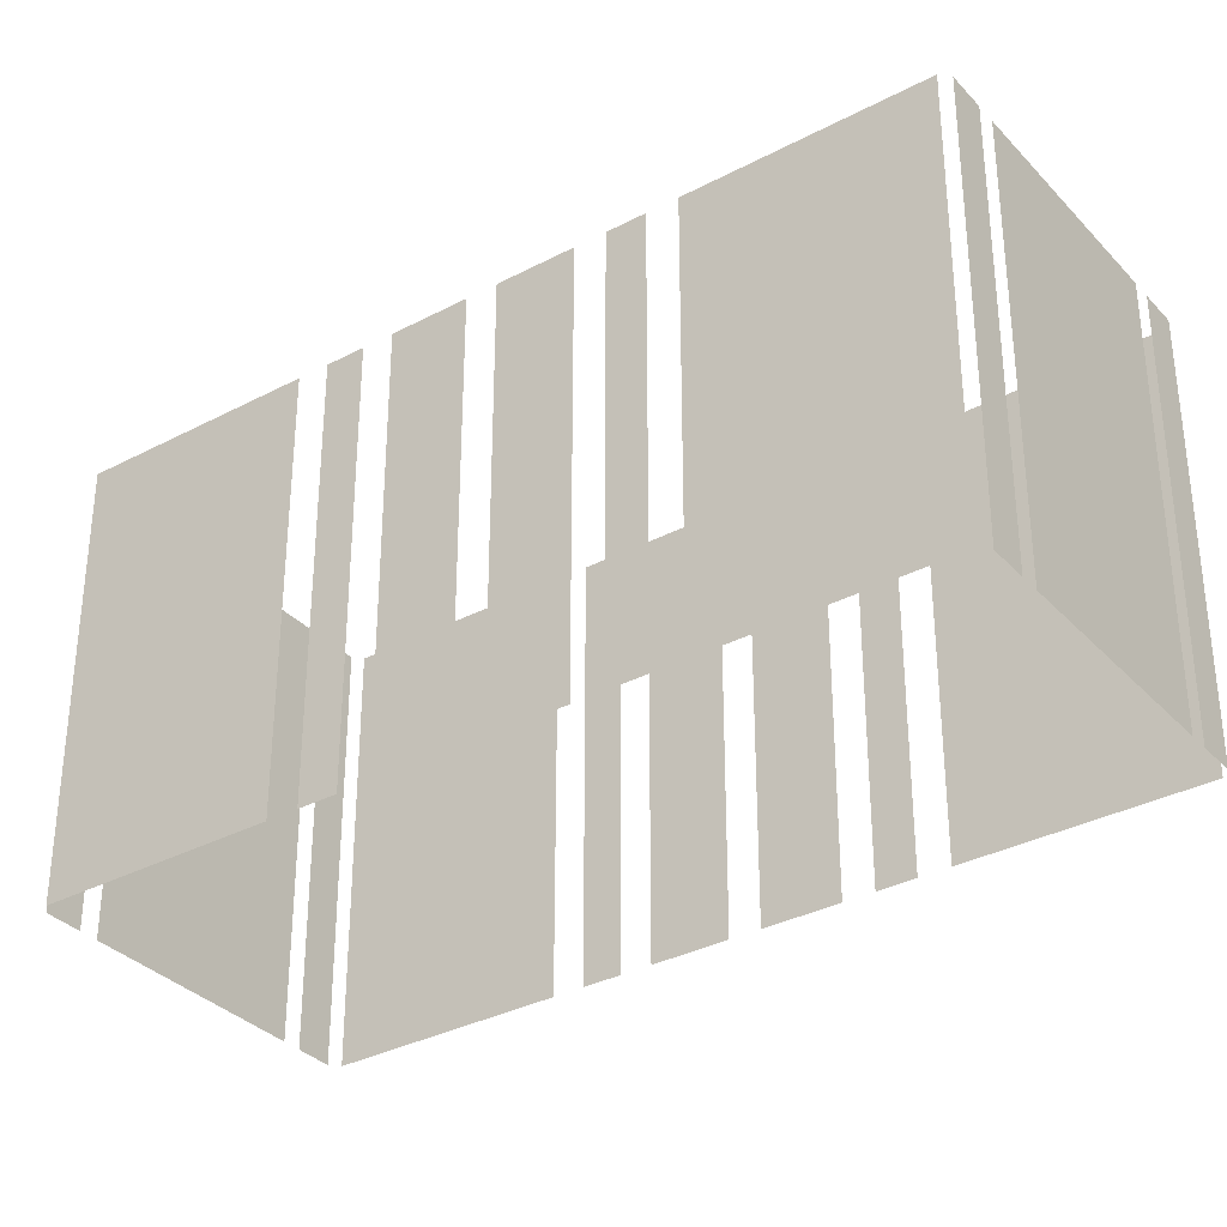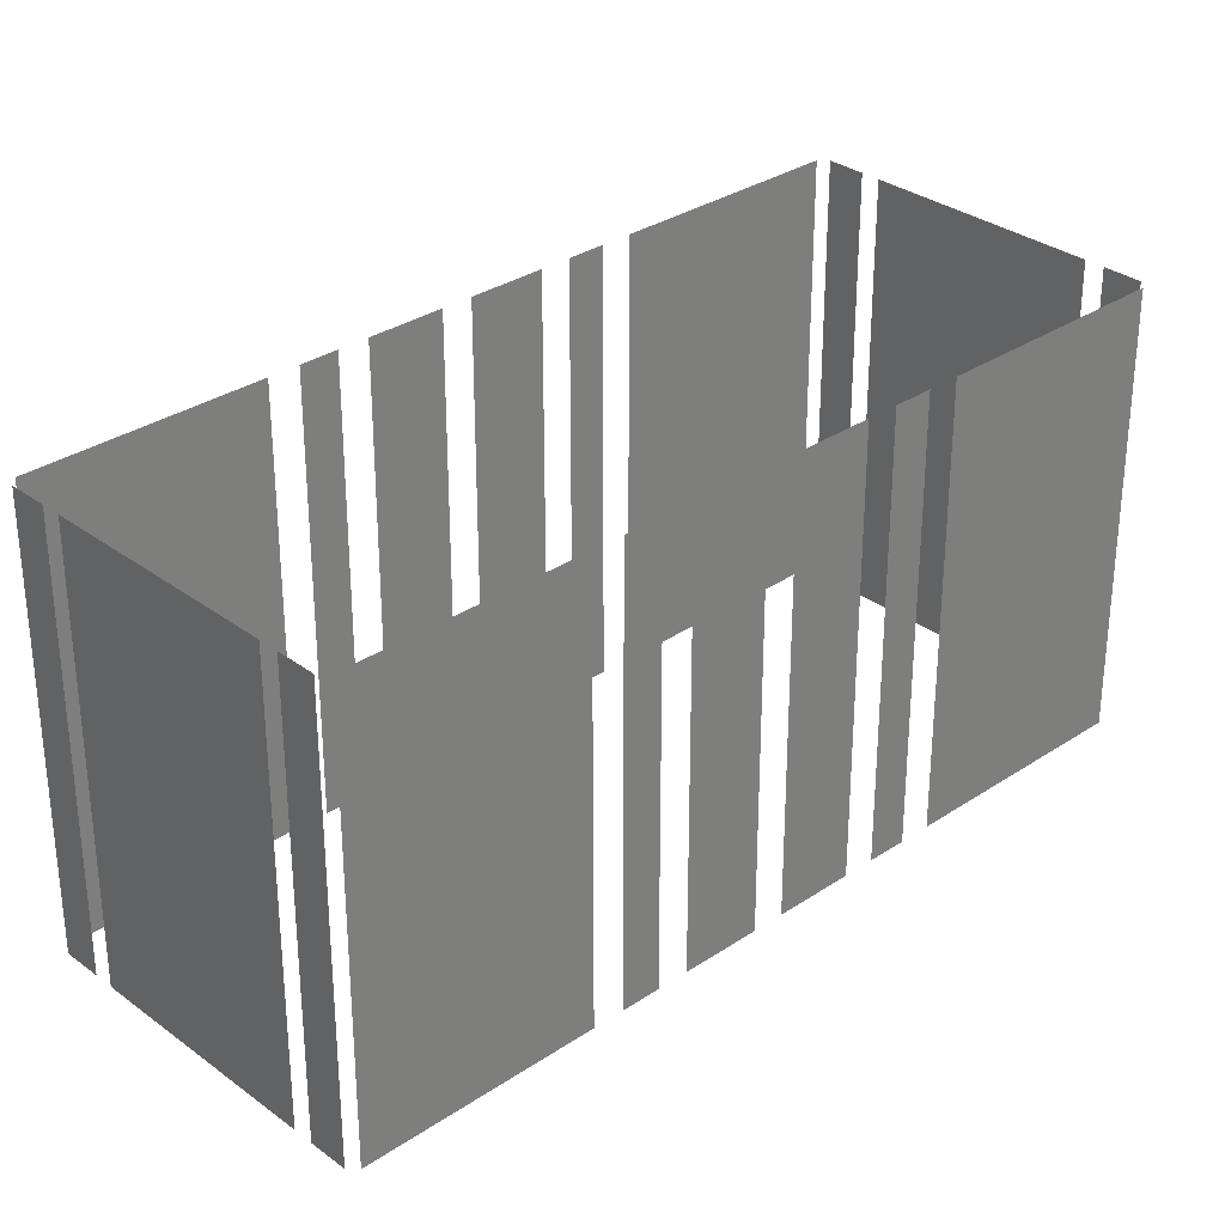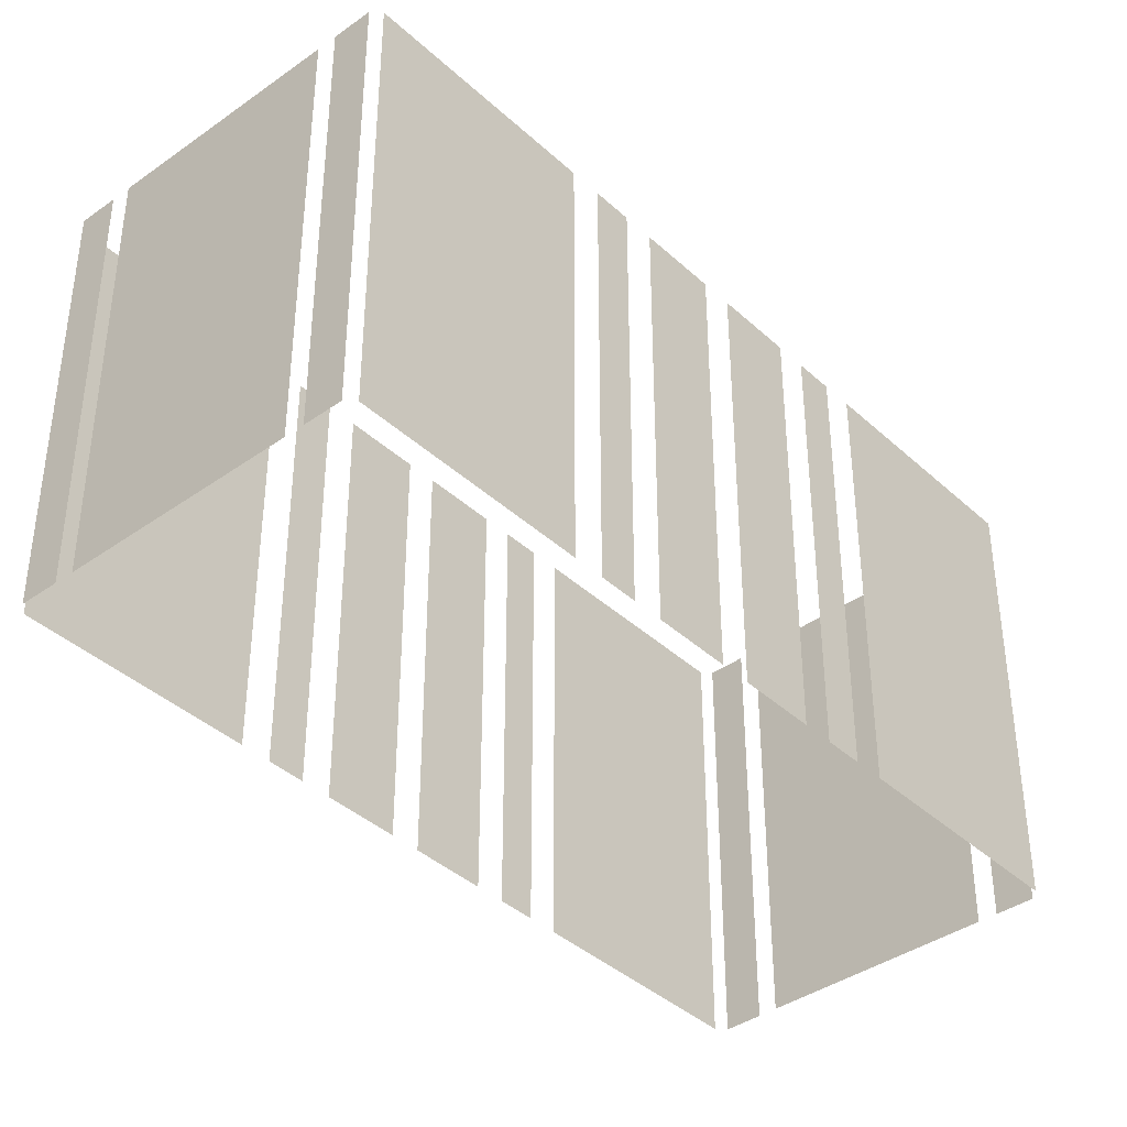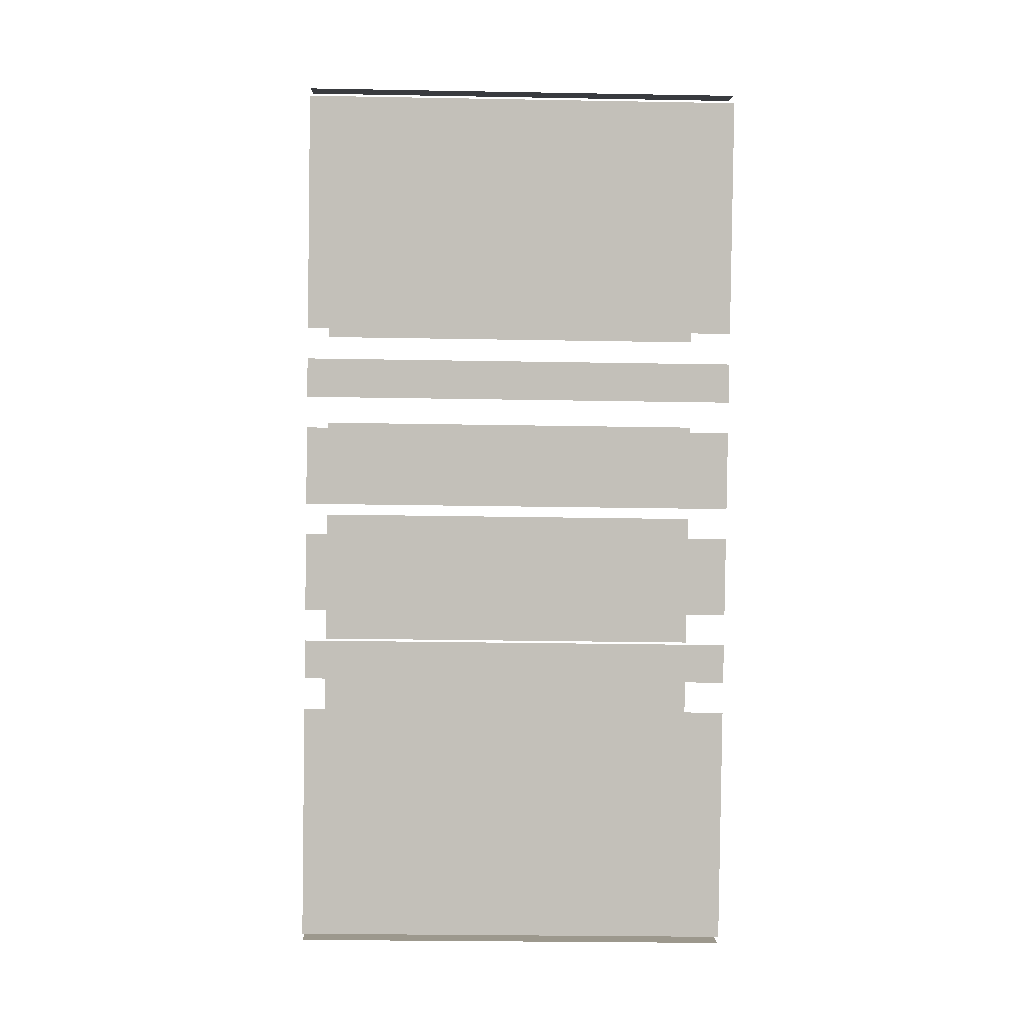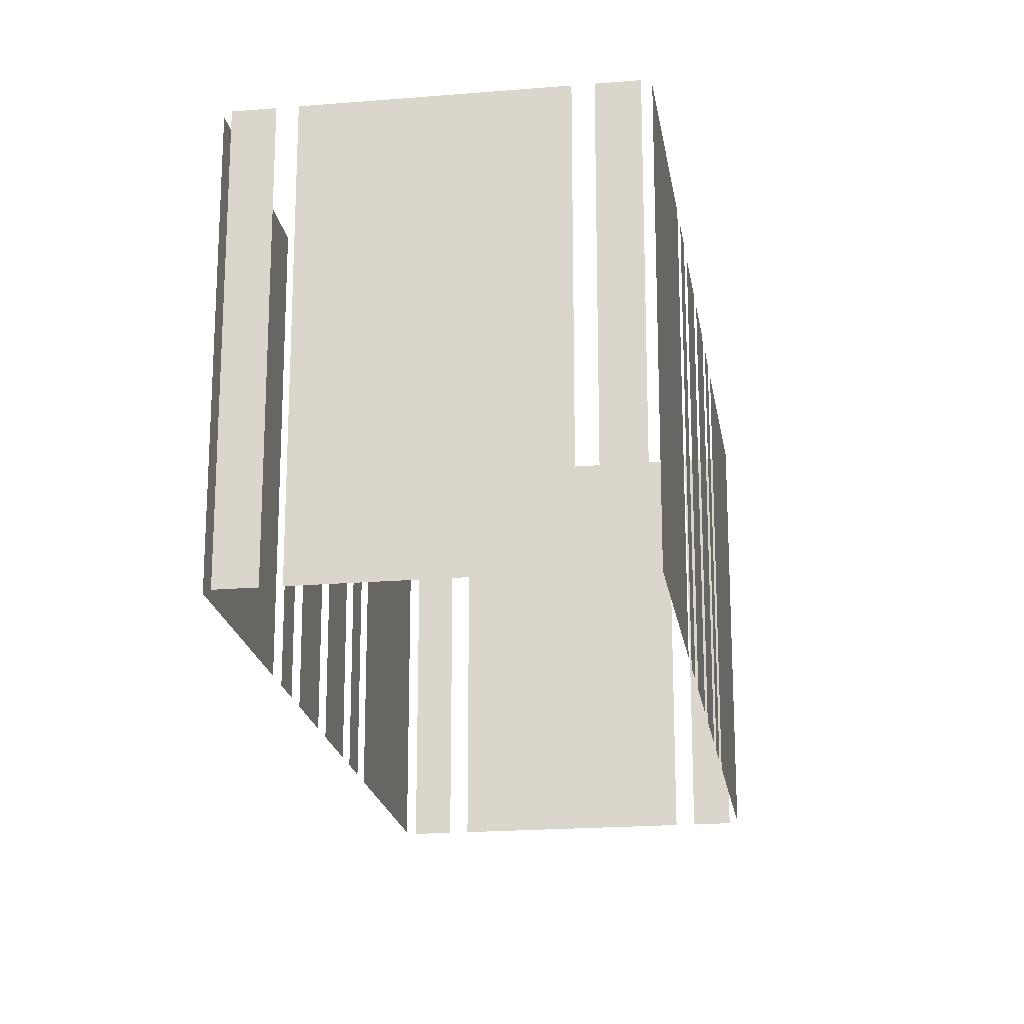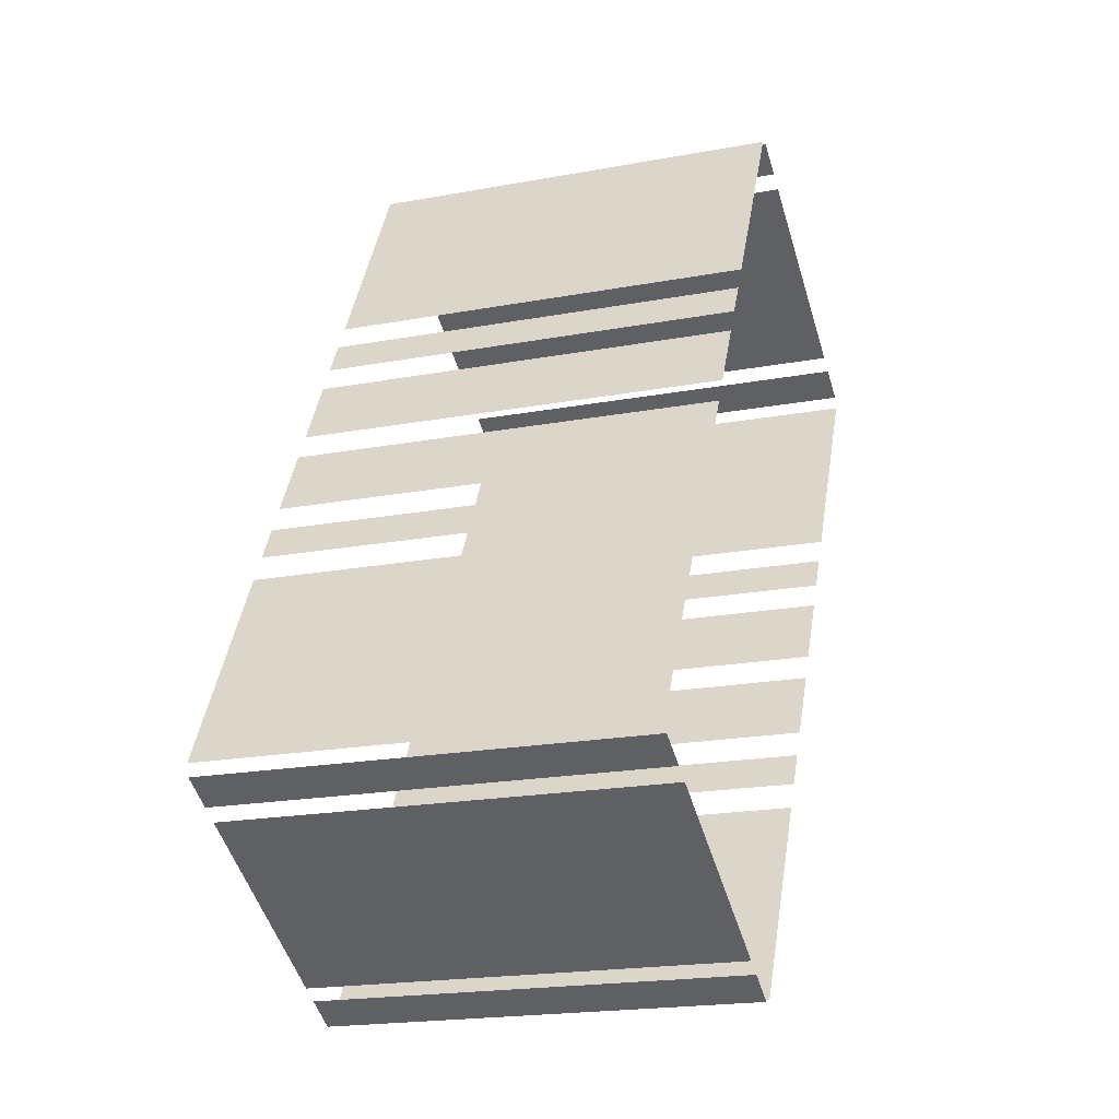
<metadata>
{"format":"obj","ext":"obj","renderer":"f3d","projection":"perspective","resolution":1024,"background":"white","views":[{"elev":-33.8,"azim":97.2,"up":"+Z"},{"elev":31.5,"azim":-162.0,"up":"+Z"},{"elev":-39.5,"azim":13.0,"up":"+Z"},{"elev":-25.4,"azim":88.3,"up":"+Y"},{"elev":-20.2,"azim":160.2,"up":"+Z"},{"elev":-20.1,"azim":-71.2,"up":"+Y"}]}
</metadata>
<code>
o geometryt000010000010000110010110000110000100110010010110st54_I
v 192.8 -135.4 38.38
v 192.8 -135.4 21.01
v 188.3 -143.6 21.01
v 188.3 -143.6 38.38
v 194.1 -132.9 38.38
v 194.1 -132.9 21.01
v 193.4 -134.2 21.01
v 193.4 -134.2 38.38
v 196.2 -129 38.38
v 196.2 -129 21.01
v 194.7 -131.8 21.01
v 194.7 -131.8 38.38
v 198.3 -125.1 21.01
v 196.8 -127.9 21.01
v 196.8 -127.9 38.38
v 198.3 -125.1 38.38
v 199.7 -122.6 21.01
v 198.9 -124 21.01
v 198.9 -124 38.38
v 199.7 -122.6 38.38
v 202.7 -117.1 38.38
v 204.8 -113.2 21.01
v 200.3 -121.5 21.01
v 204.8 -113.2 38.38
v 200.3 -121.5 38.38
v 188.4 -144.1 38.38
v 188.4 -144.1 21.01
v 189.8 -144.9 21.01
v 189.8 -144.9 38.38
v 190.5 -145.2 38.38
v 190.5 -145.2 21.01
v 198.8 -149.7 21.01
v 198.8 -149.7 38.38
v 199.5 -150.1 38.38
v 199.5 -150.1 21.01
v 200.9 -150.9 21.01
v 200.9 -150.9 38.38
v 201.4 -150.7 38.38
v 201.4 -150.7 21.01
v 205.9 -142.4 21.01
v 205.9 -142.4 38.38
v 206.5 -141.3 38.38
v 206.5 -141.3 21.01
v 207.2 -139.9 21.01
v 207.2 -139.9 38.38
v 207.8 -138.8 38.38
v 207.8 -138.8 21.01
v 209.3 -136.1 21.01
v 209.3 -136.1 38.38
v 209.9 -135 21.01
v 211.4 -132.2 21.01
v 211.4 -132.2 38.38
v 209.9 -135 38.38
v 212 -131.1 21.01
v 212.8 -129.7 21.01
v 212.8 -129.7 38.38
v 212 -131.1 38.38
v 215.5 -124.7 38.38
v 213.4 -128.6 21.01
v 217.9 -120.3 21.01
v 213.4 -128.6 38.38
v 216.5 -122.8 38.38
v 217.9 -120.3 38.38
v 206.6 -113.8 38.38
v 206.6 -113.8 21.01
v 205.3 -113.1 21.01
v 205.3 -113.1 38.38
v 215.6 -118.7 21.01
v 207.3 -114.2 21.01
v 207.3 -114.2 38.38
v 215.6 -118.7 38.38
v 217.7 -119.8 21.01
v 216.3 -119.1 21.01
v 216.3 -119.1 38.38
v 217.7 -119.8 38.38
f 5 6 7
f 5 7 8
f 9 10 11
f 9 11 12
f 13 14 15
f 16 13 15
f 17 18 19
f 20 17 19
f 21 22 23
f 21 23 25
f 26 27 28
f 26 28 29
f 30 31 32
f 30 32 33
f 38 39 40
f 38 40 41
f 42 43 44
f 42 44 45
f 46 47 48
f 46 48 49
f 54 55 56
f 57 54 56
f 58 59 60
f 61 59 58
f 62 58 60
f 68 69 70
f 71 68 70
f 1 2 3
f 1 3 4
f 24 22 21
f 34 35 36
f 34 36 37
f 50 51 52
f 53 50 52
f 62 60 63
f 64 65 66
f 64 66 67
f 72 73 74
f 75 72 74

</code>
